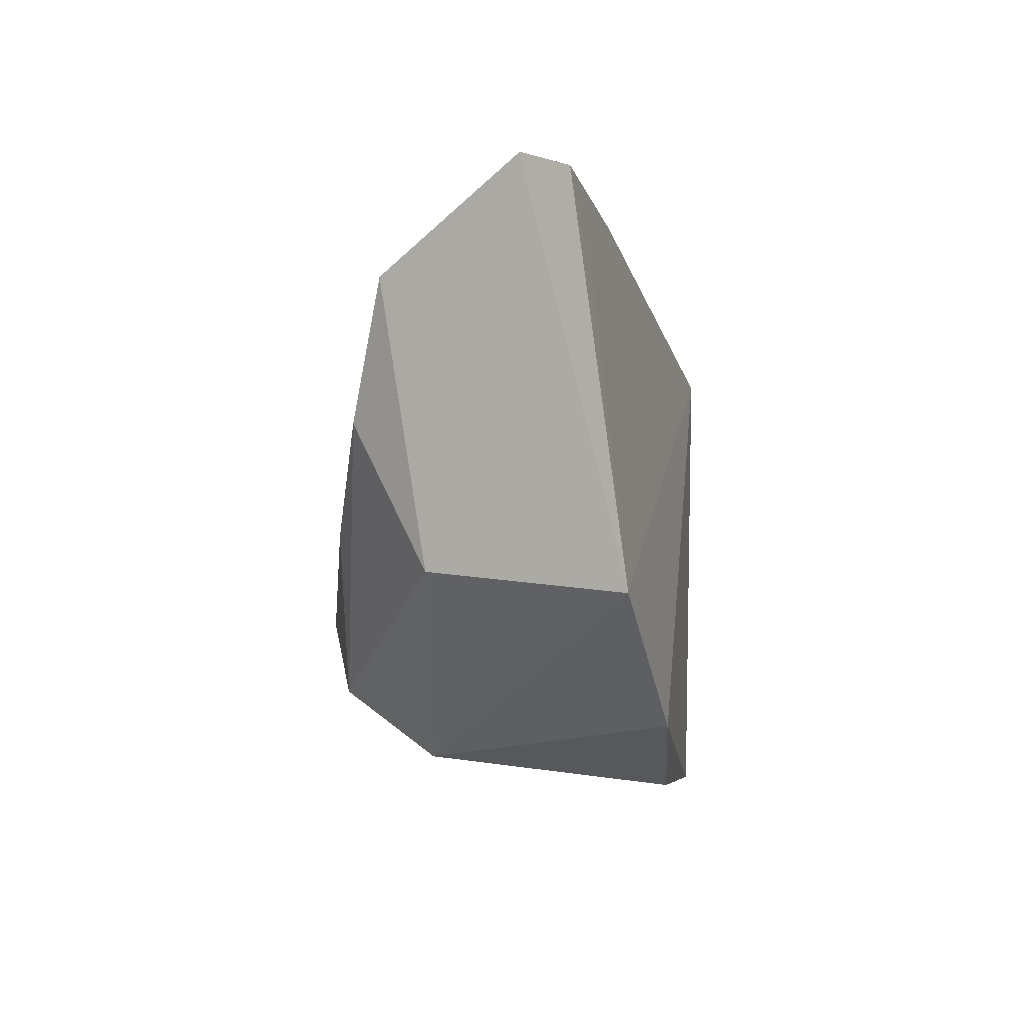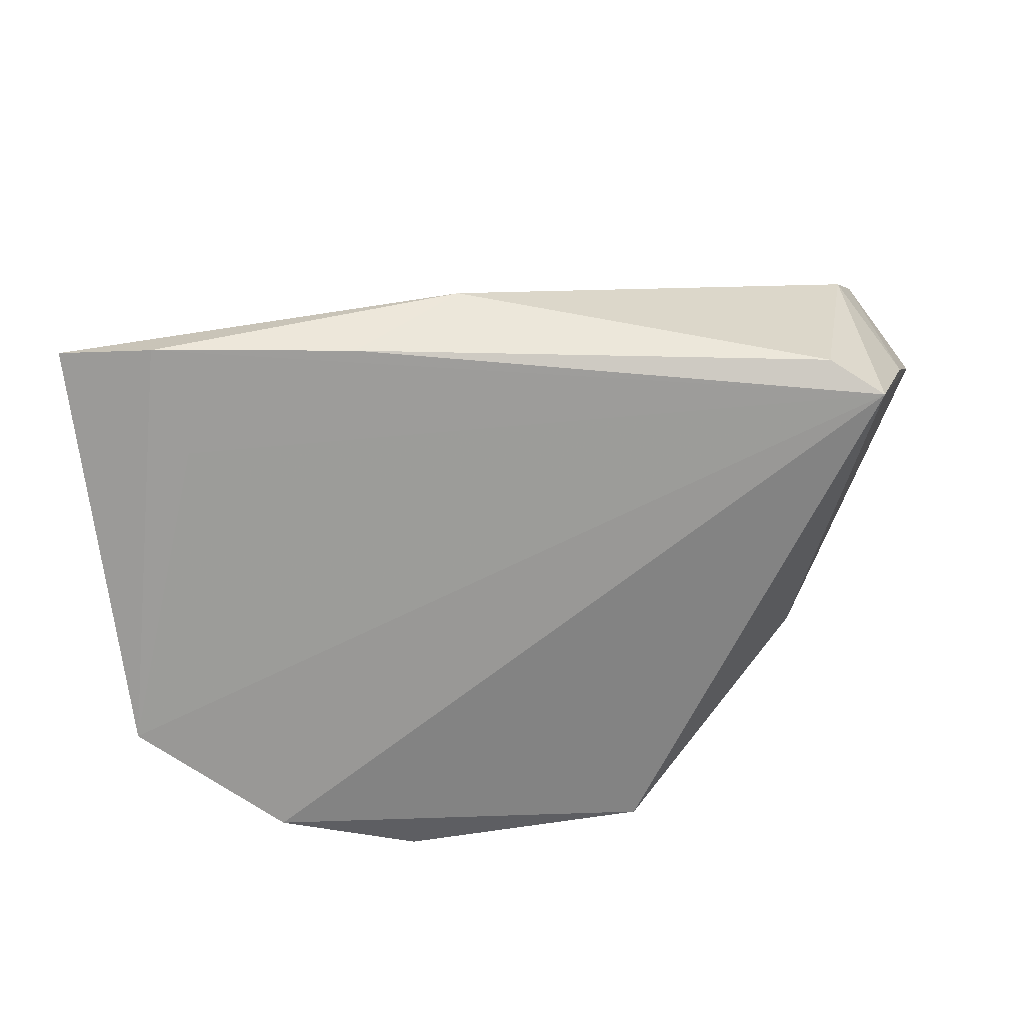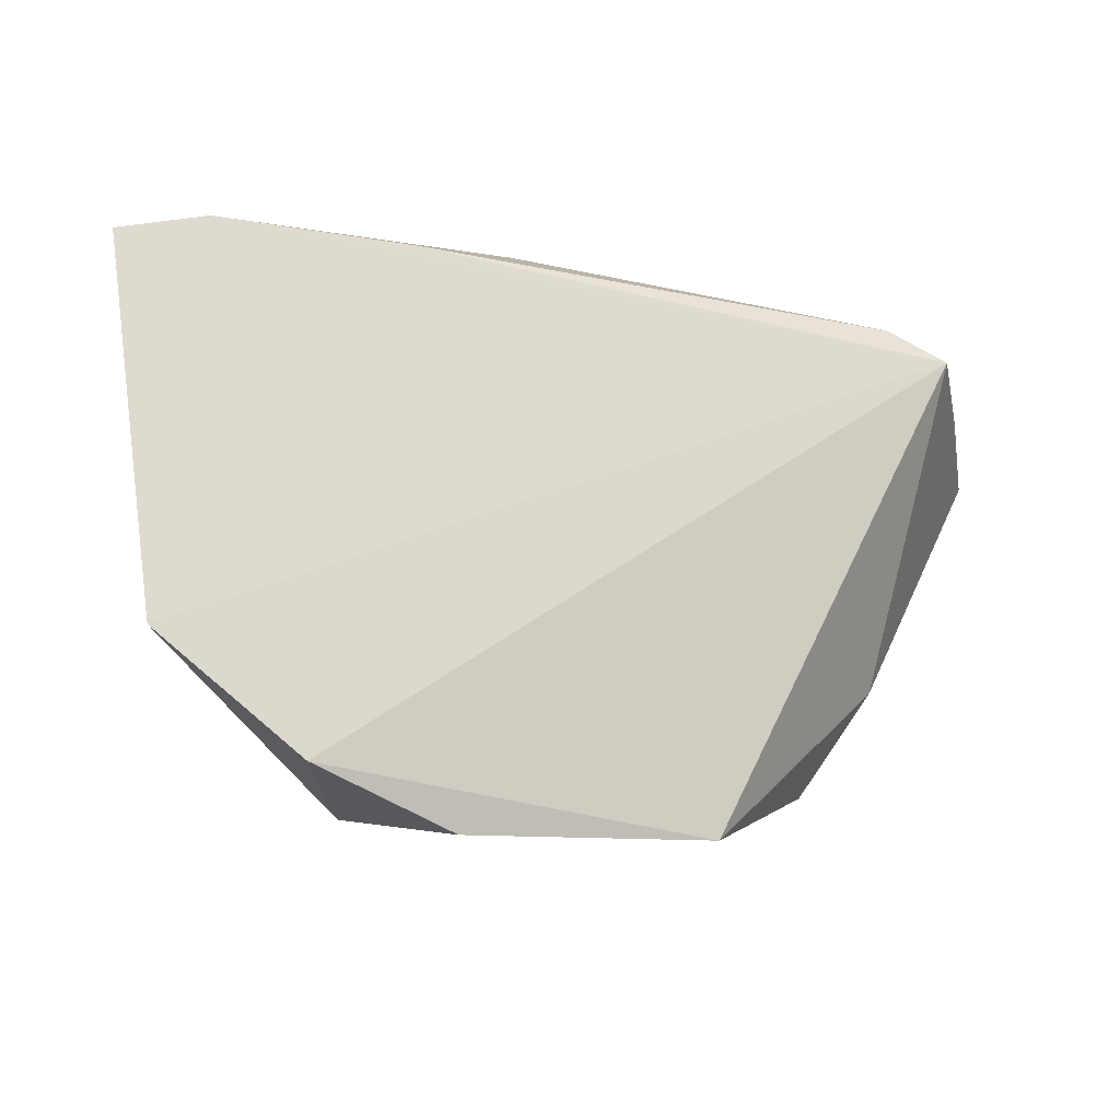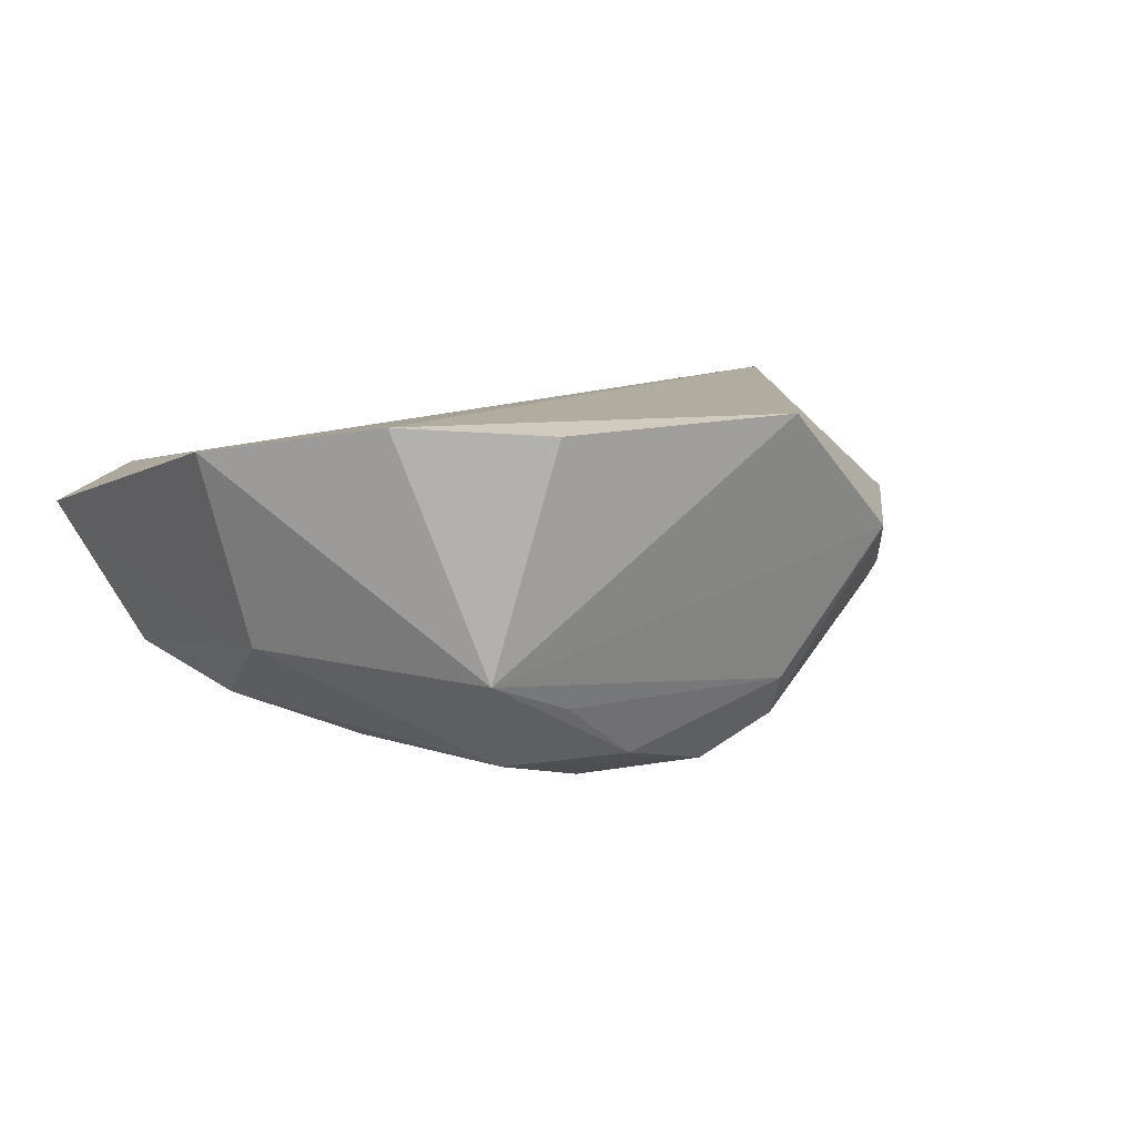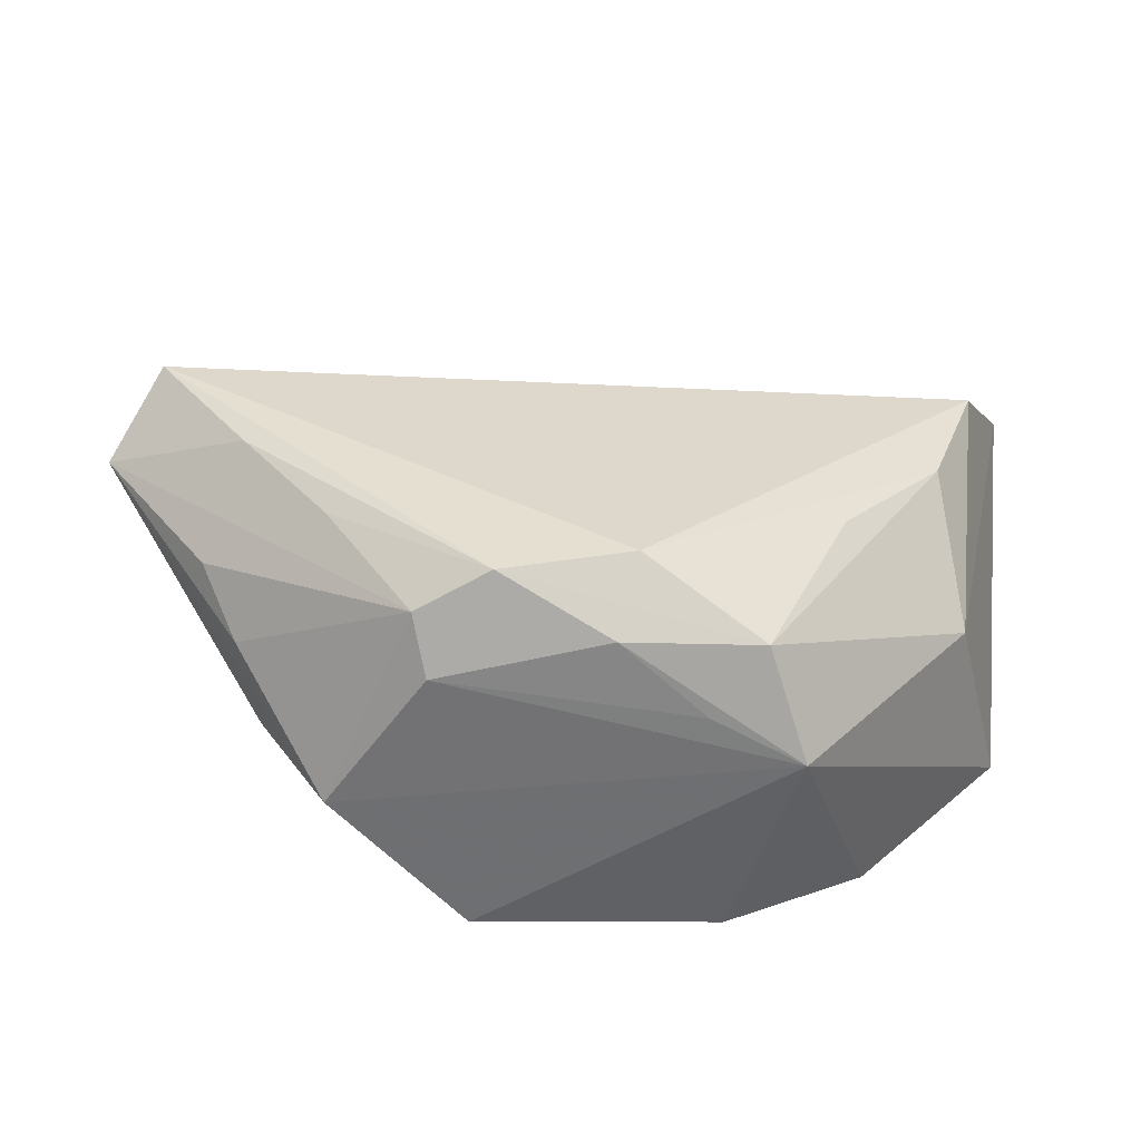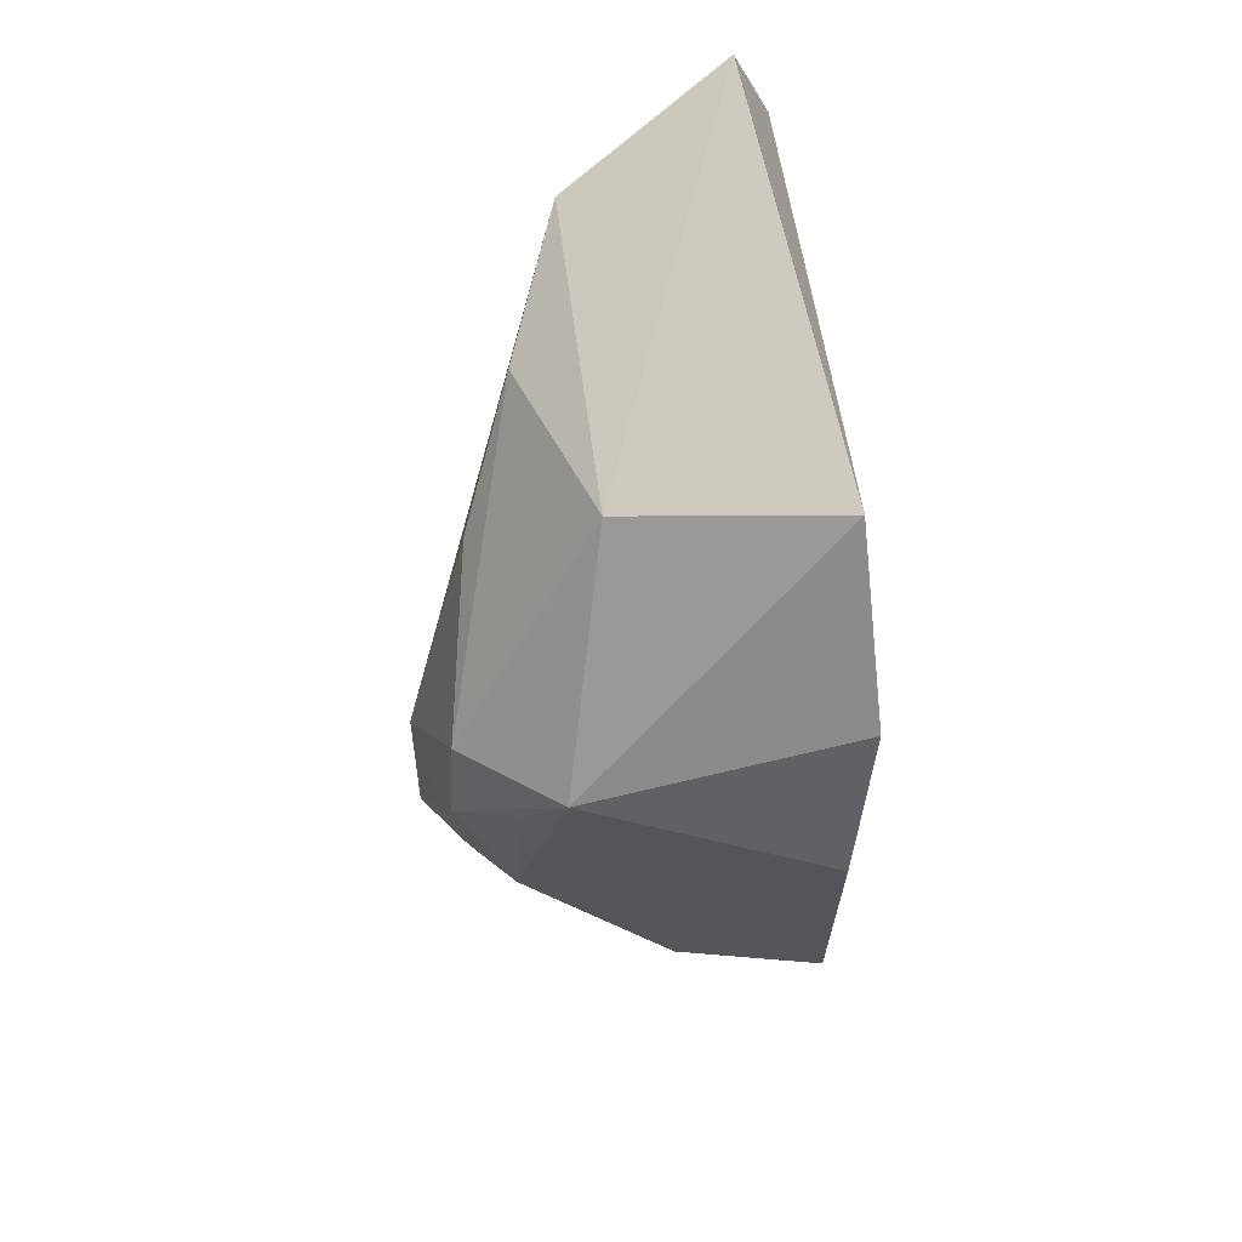
<metadata>
{"format":"obj","ext":"obj","renderer":"f3d","projection":"perspective","resolution":1024,"background":"white","views":[{"elev":-5.5,"azim":-82.7,"up":"+Y"},{"elev":29.0,"azim":-14.6,"up":"+Y"},{"elev":-11.3,"azim":-19.0,"up":"+Y"},{"elev":10.0,"azim":-27.1,"up":"+Z"},{"elev":-39.2,"azim":177.7,"up":"+Y"},{"elev":-25.2,"azim":-92.7,"up":"+Y"}]}
</metadata>
<code>
v -0.04488 0.0357 0.009005
v 0.03195 -0.03004 0.003831
v -0.001426 -0.02528 -0.02246
v -0.0341 -0.0292 0.0193
v 0.05519 0.02391 -0.01352
v -0.005885 0.03665 0.00347
v -0.00384 -0.01585 -0.02718
v 0.0397 0.02792 0.01638
v 0.0505 0.02766 -0.007138
v -0.04765 0.02252 -0.01288
v 0.0479 -0.003886 -0.008326
v 0.06169 0.01395 -0.006078
v 0.01983 -0.0258 -0.0152
v 0.03249 -0.004973 -0.01959
v -0.04437 -0.01145 -0.007934
v 0.05502 0.01973 0.005291
v -0.05554 0.03452 0.004431
v -0.01647 -0.03673 0.01813
v 0.04065 -0.0168 0.006692
v -0.04165 0.02257 0.01133
v -0.0515 -0.01449 0.01598
v -0.0413 0.006369 -0.01717
v 0.04342 -0.01268 -0.004151
v -0.02854 -0.005876 -0.0214
v 0.01453 -0.03673 0.0193
v 0.04636 0.02356 0.0193
v -0.02356 -0.03305 -0.01038
v 0.0217 -0.02056 -0.021
v 0.01253 -0.01848 -0.02639
v -0.01216 -0.02992 -0.01485
v -0.01852 -0.02498 -0.02221
v -0.02065 0.03397 0.0115
v 0.04338 0.008322 -0.01714
f 21 26 20
f 12 26 19
f 19 2 12
f 7 22 10
f 16 26 12
f 16 9 26
f 6 10 17
f 15 27 21
f 15 10 22
f 21 17 15
f 17 10 15
f 24 22 7
f 11 28 12
f 4 26 21
f 21 27 4
f 25 27 2
f 2 19 25
f 25 19 26
f 26 4 25
f 7 10 5
f 5 6 9
f 10 6 5
f 5 16 12
f 9 16 5
f 26 9 8
f 9 6 8
f 1 6 17
f 1 17 21
f 21 20 1
f 1 20 26
f 2 28 23
f 28 11 23
f 12 2 23
f 23 11 12
f 31 3 27
f 31 24 7
f 27 15 31
f 31 15 22
f 22 24 31
f 28 3 29
f 29 14 28
f 29 31 7
f 3 31 29
f 7 5 29
f 27 3 30
f 13 28 2
f 13 3 28
f 13 30 3
f 2 27 13
f 27 30 13
f 18 4 27
f 27 25 18
f 18 25 4
f 32 8 6
f 6 1 32
f 26 8 32
f 32 1 26
f 14 29 33
f 33 29 5
f 33 5 12
f 12 28 33
f 28 14 33

</code>
